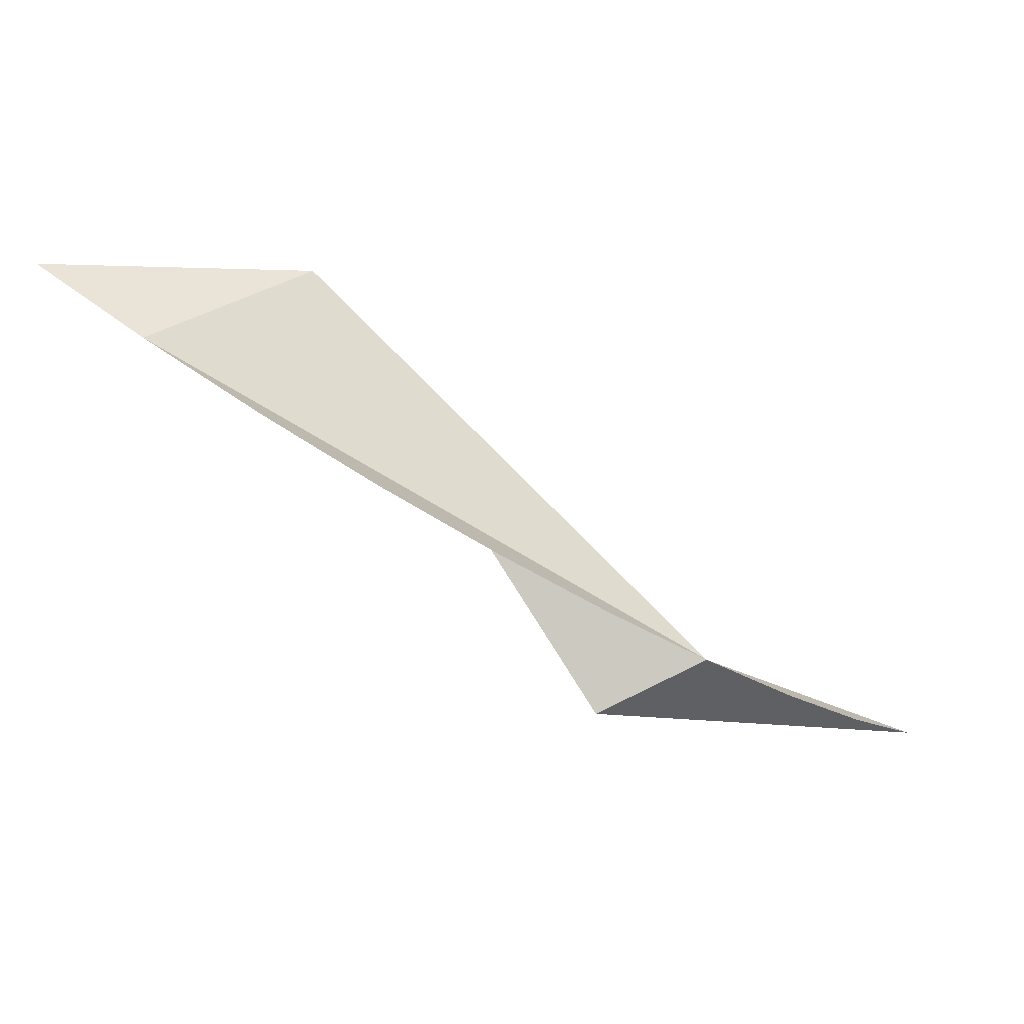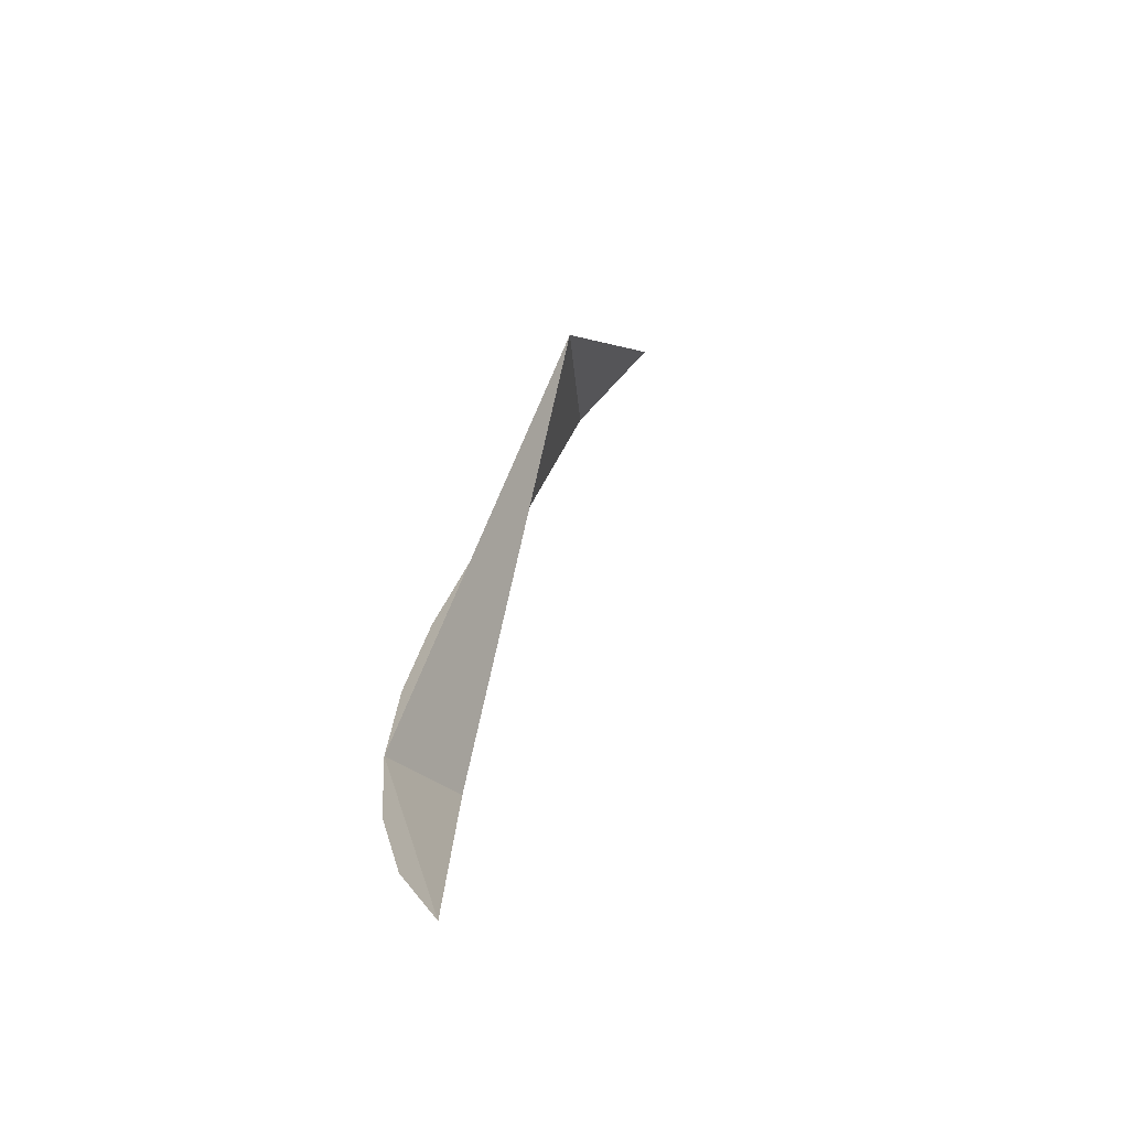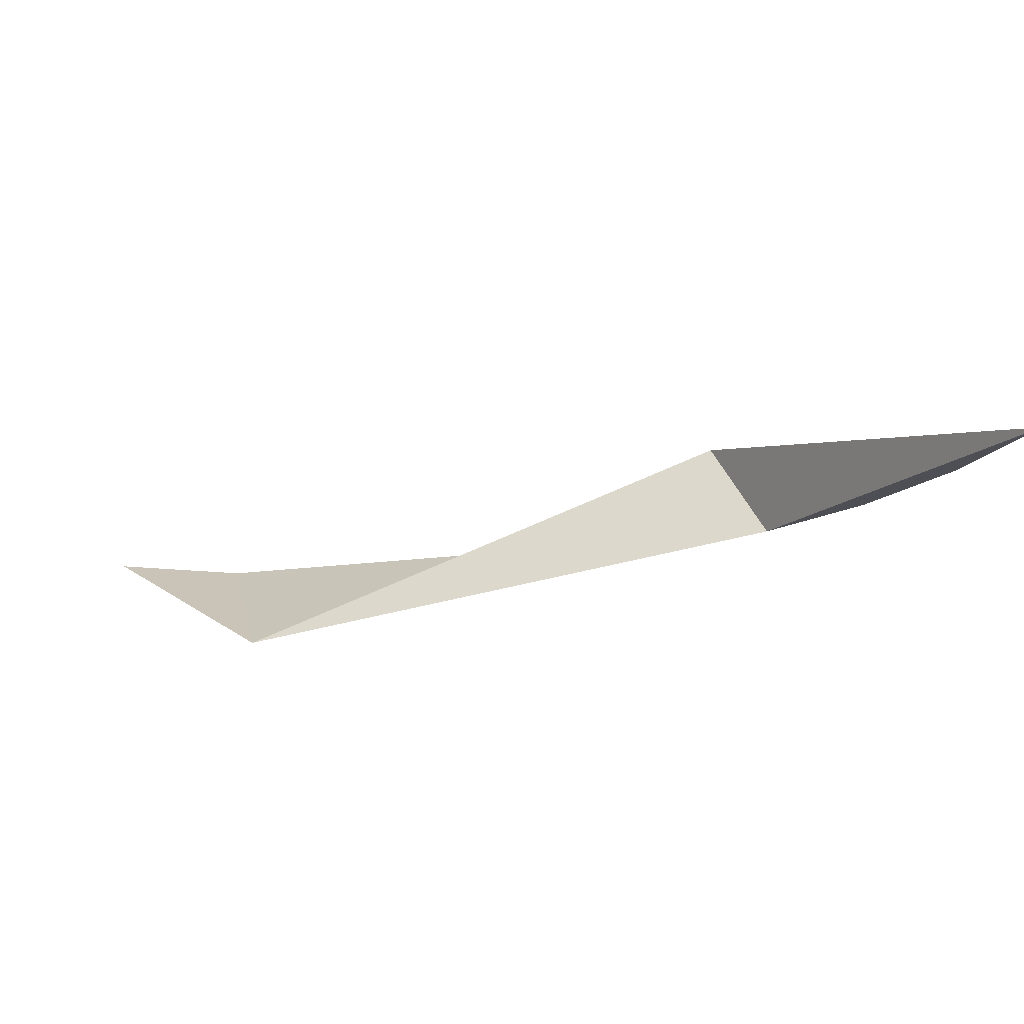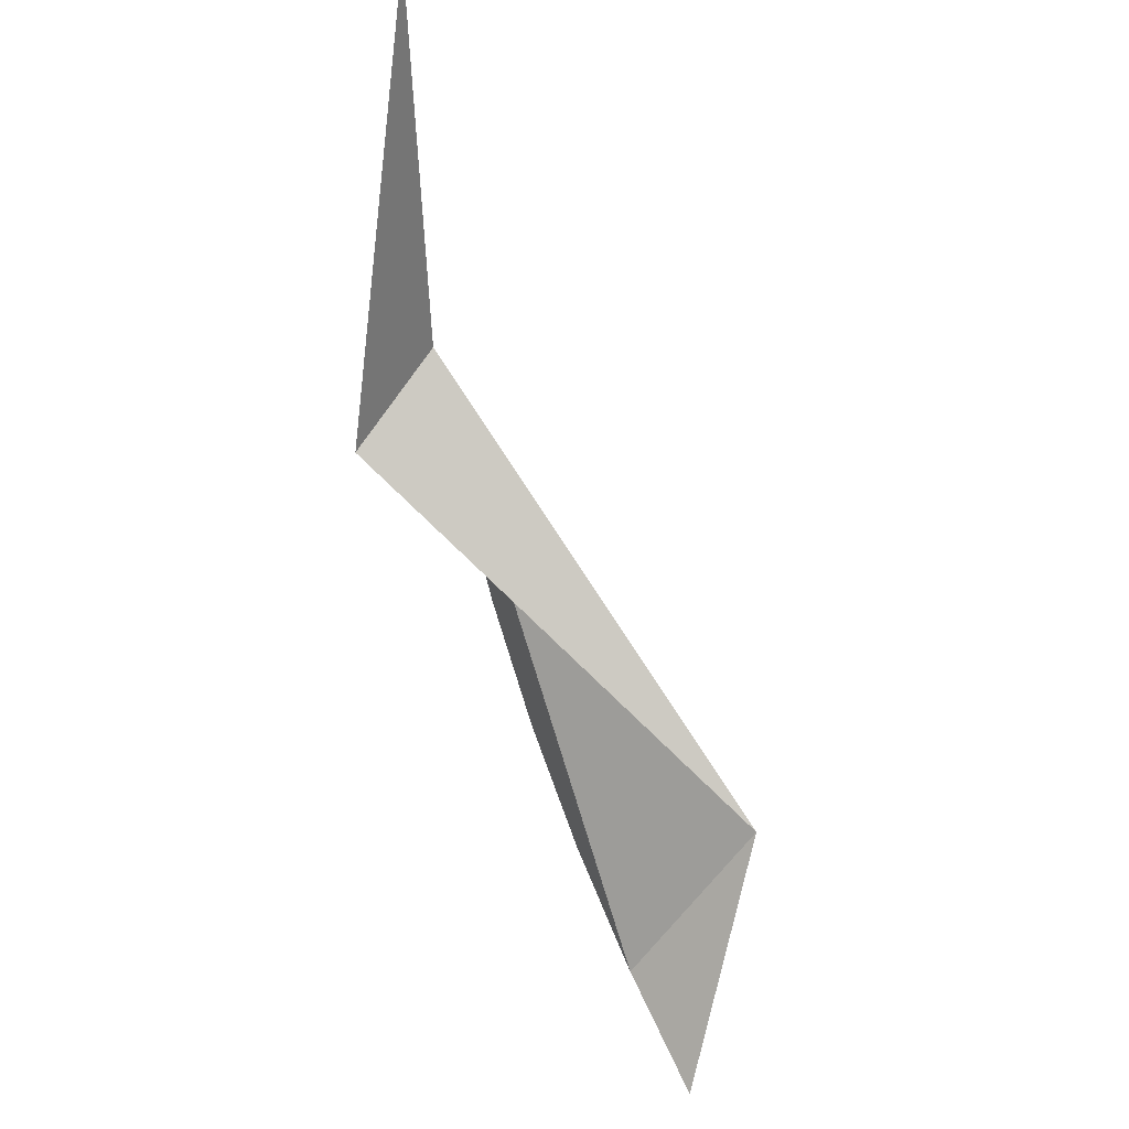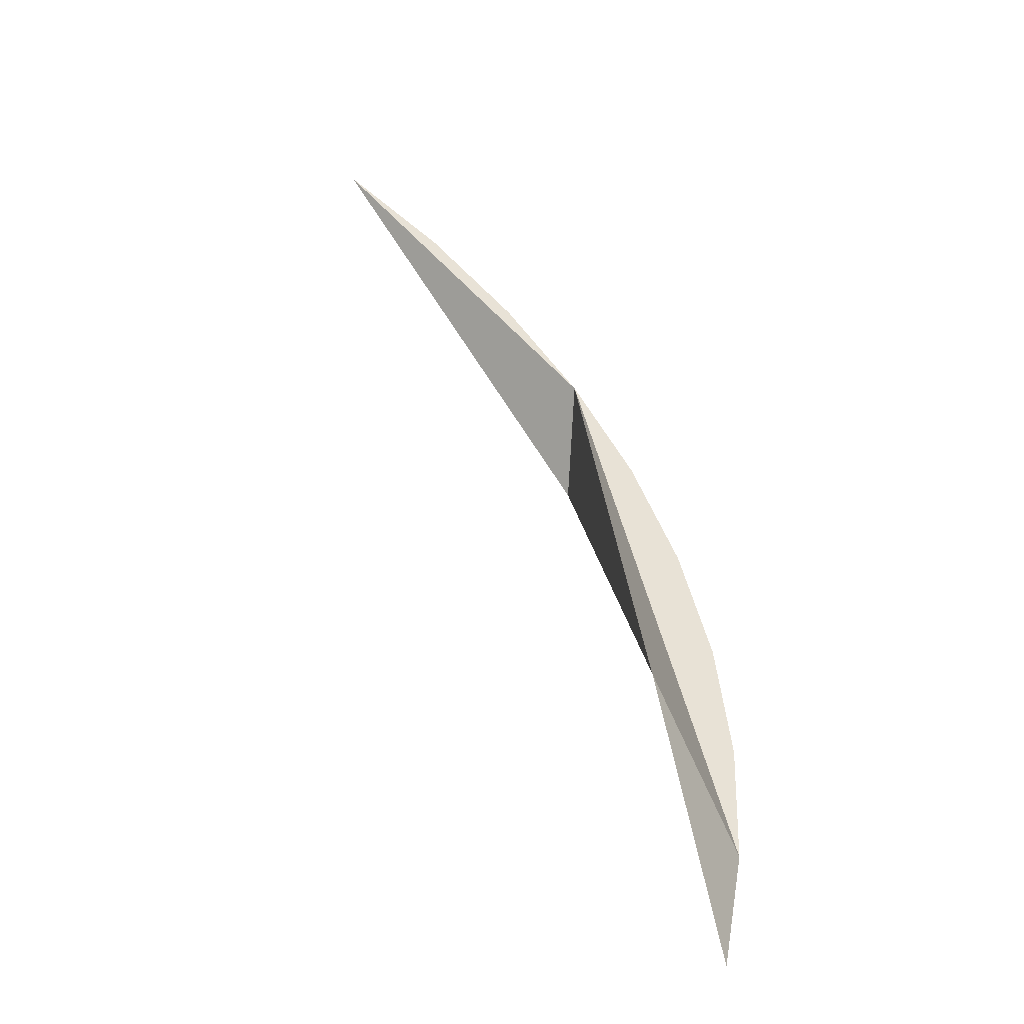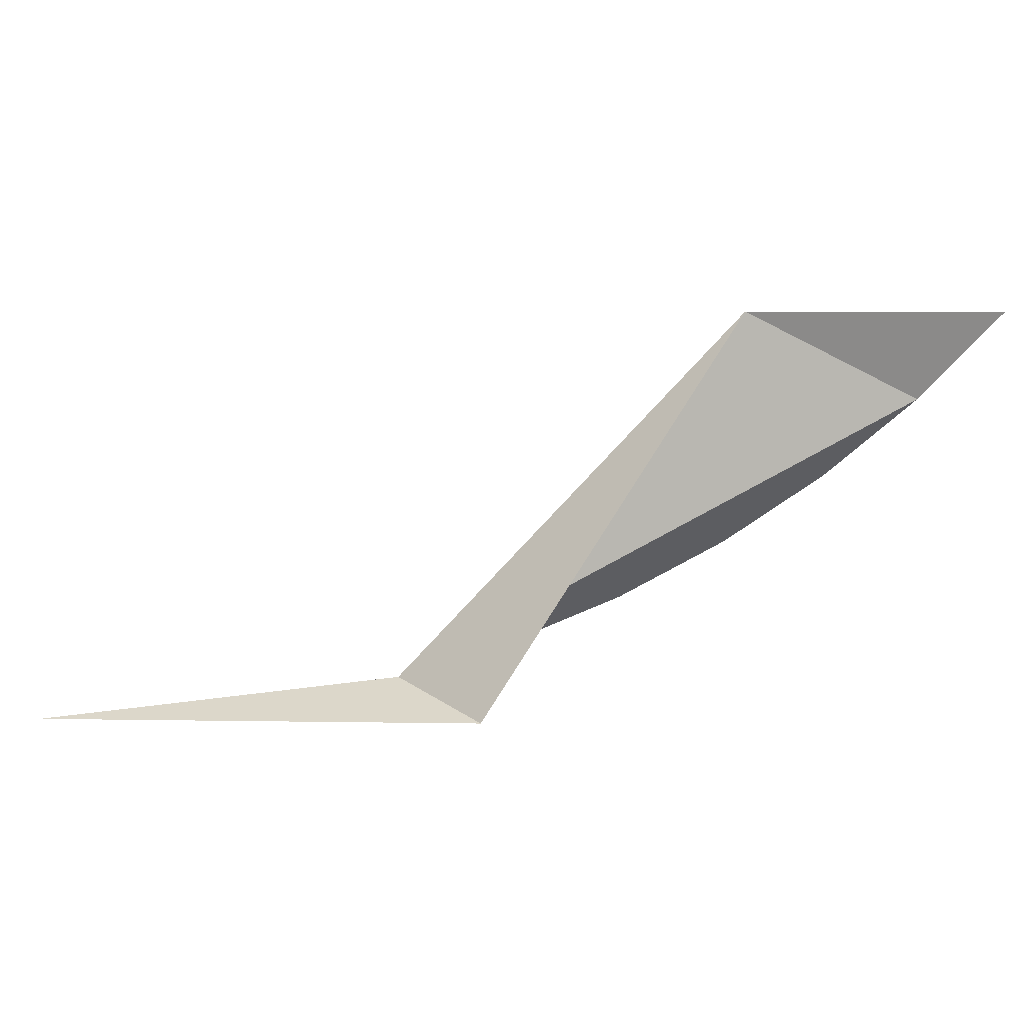
<metadata>
{"format":"obj","ext":"obj","renderer":"f3d","projection":"perspective","resolution":1024,"background":"white","views":[{"elev":-10.6,"azim":-172.6,"up":"+Y"},{"elev":6.0,"azim":-44.3,"up":"+Y"},{"elev":56.7,"azim":-140.0,"up":"+Z"},{"elev":72.0,"azim":99.8,"up":"+Z"},{"elev":75.0,"azim":103.1,"up":"+Y"},{"elev":-8.6,"azim":43.9,"up":"+Y"}]}
</metadata>
<code>
o mesh40/mesh40-geometry#mesh40-geometry
v -0.5218 0.2889 -0.3593
v -0.4958 0.3023 -0.3751
v -0.4889 0.3069 -0.3764
v -0.5027 0.2982 -0.3727
v -0.4975 0.3131 -0.3687
v -0.5095 0.2945 -0.3693
v -0.5147 0.2854 -0.3605
v -0.482 0.3118 -0.3765
v -0.5159 0.2914 -0.3647
v -0.5357 0.2856 -0.3387
v -0.5271 0.2871 -0.3531
v -0.5318 0.286 -0.3462
f 1 2 3
f 2 1 4
f 5 1 3
f 4 1 6
f 5 7 1
f 5 3 8
f 6 1 9
f 10 1 7
f 10 11 1
f 11 10 12
f 3 2 1
f 4 1 2
f 3 1 5
f 6 1 4
f 1 7 5
f 8 3 5
f 9 1 6
f 7 1 10
f 1 11 10
f 12 10 11

</code>
